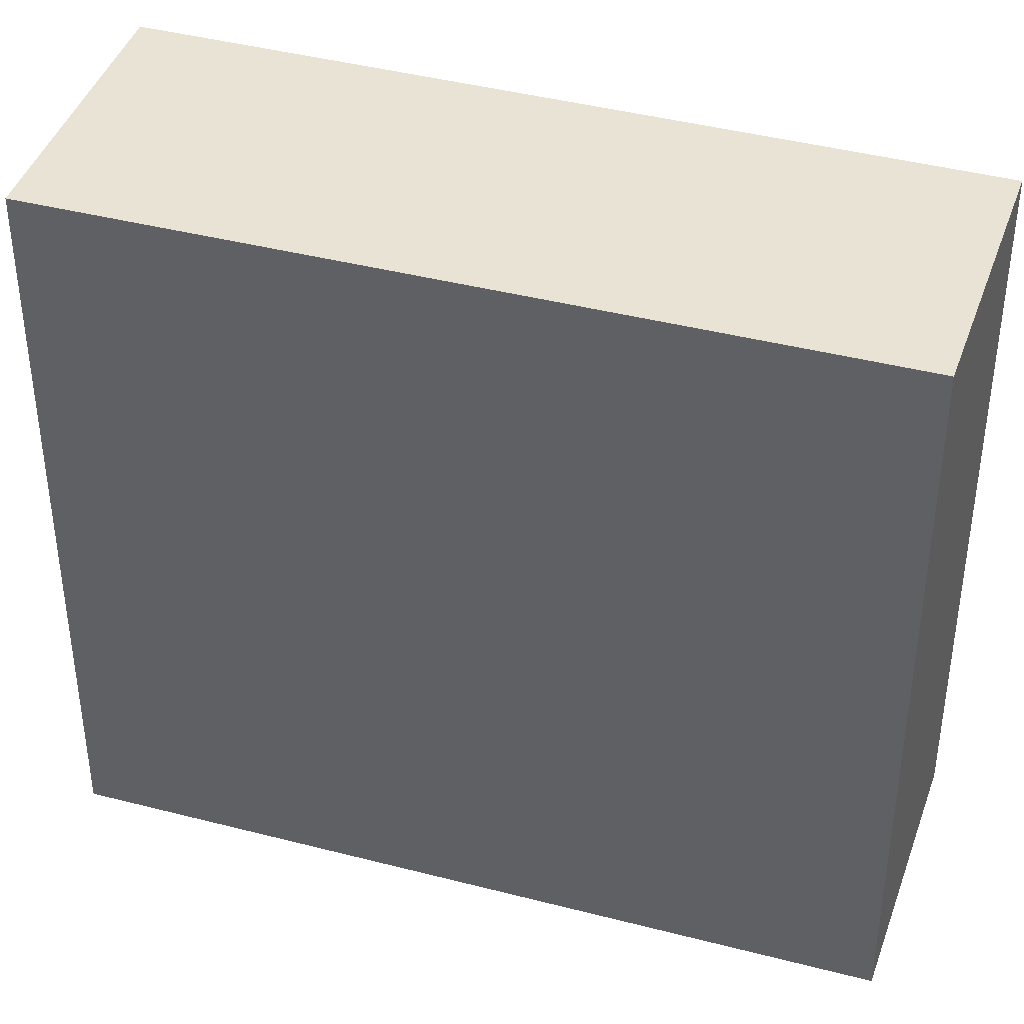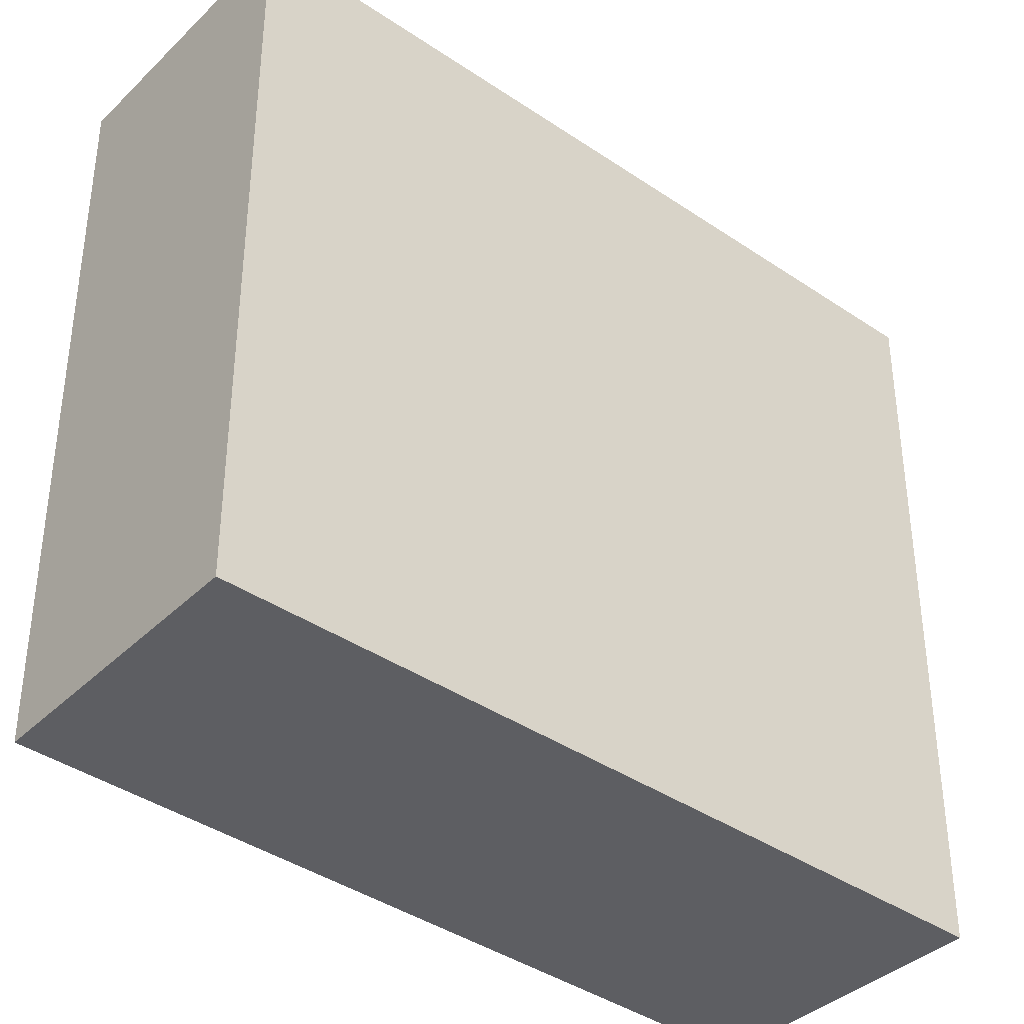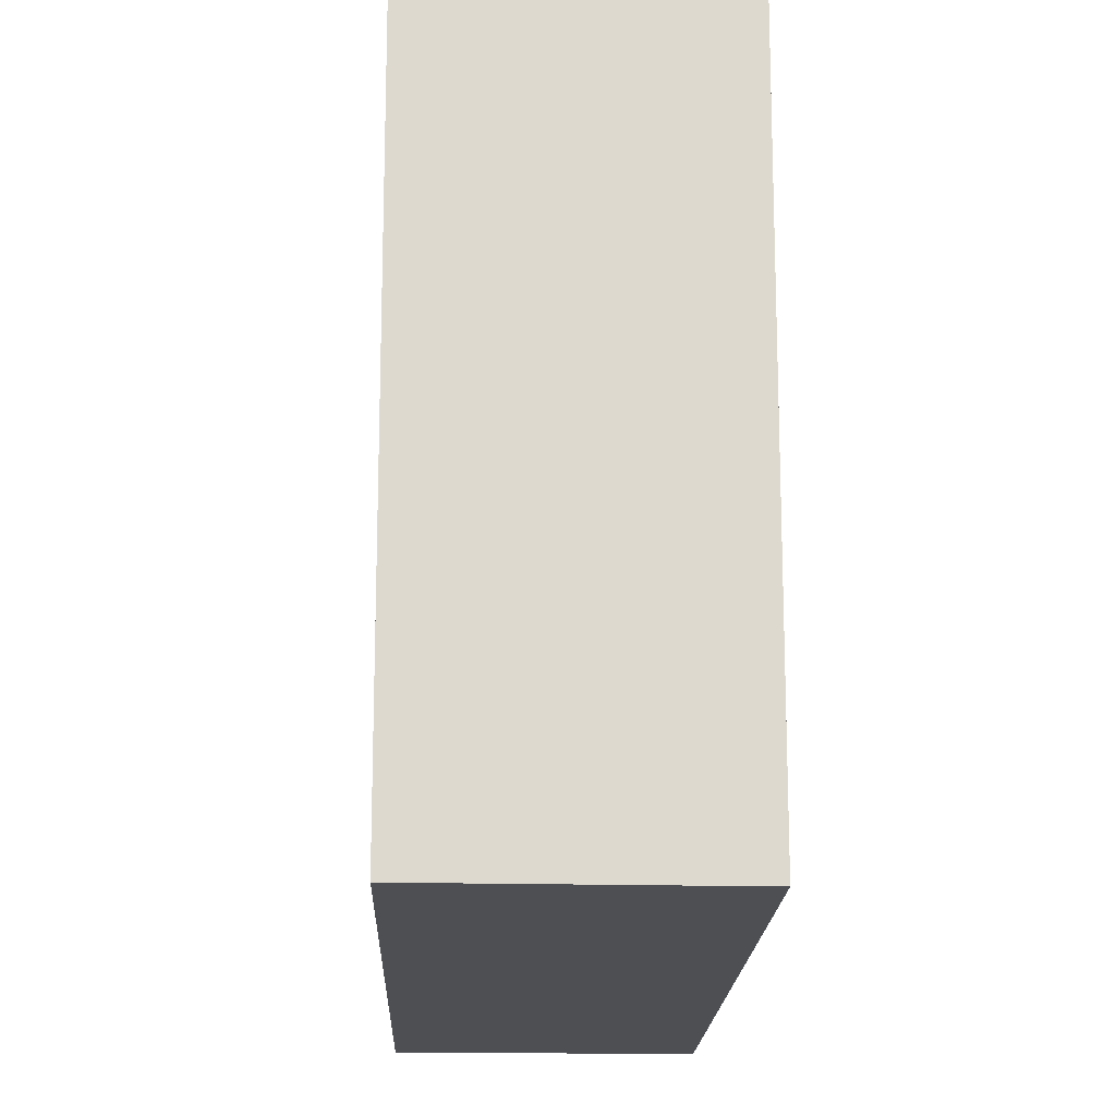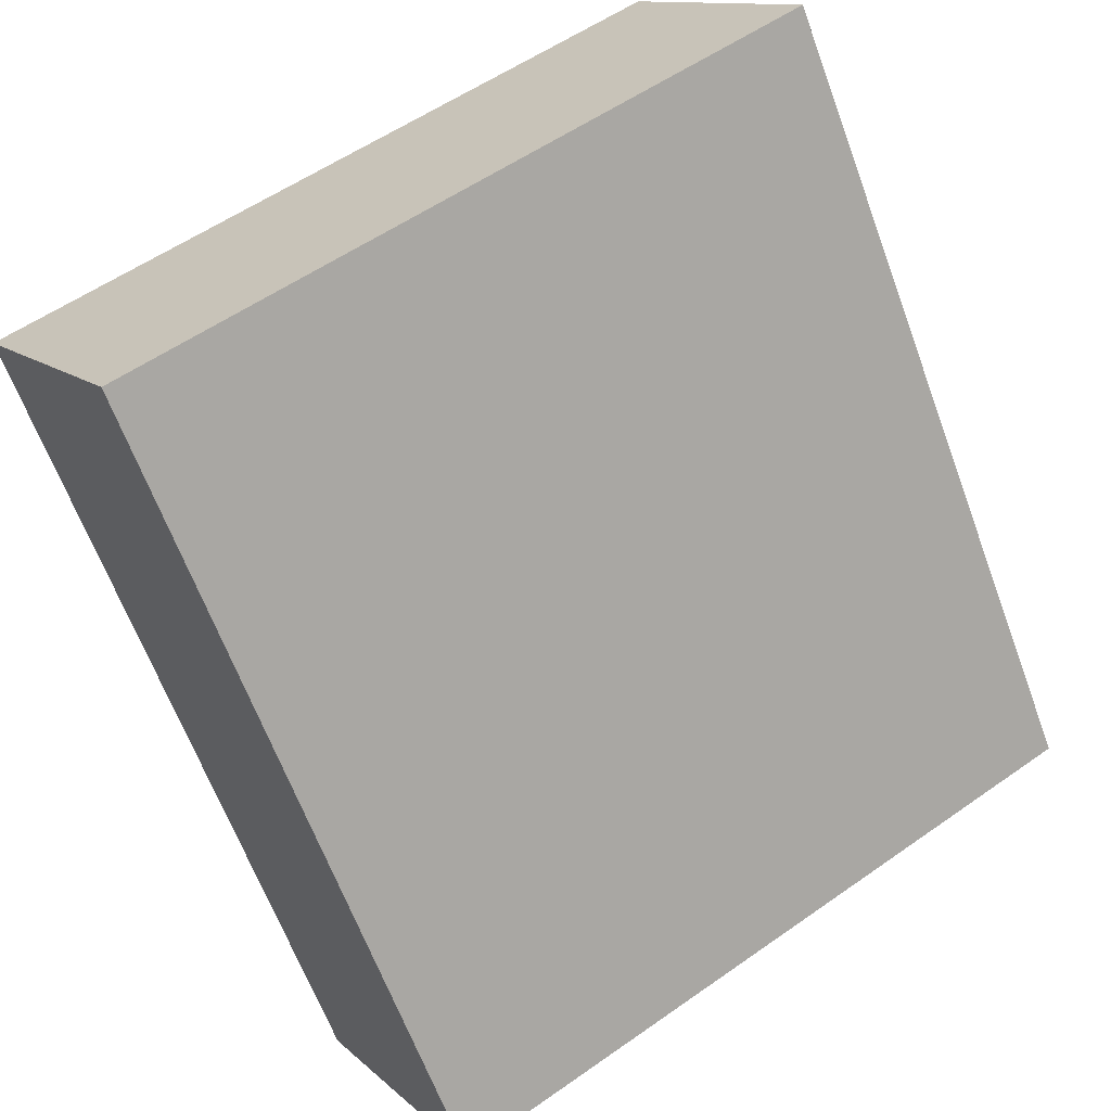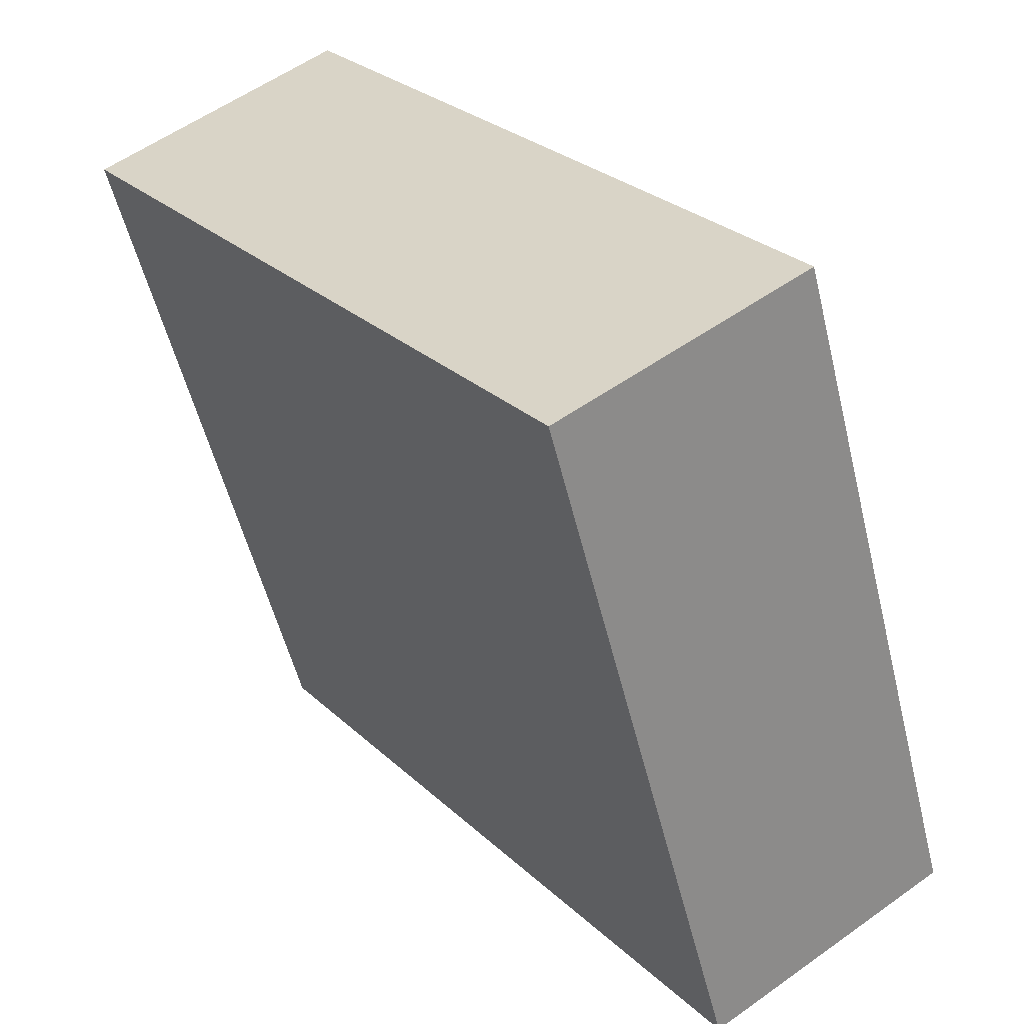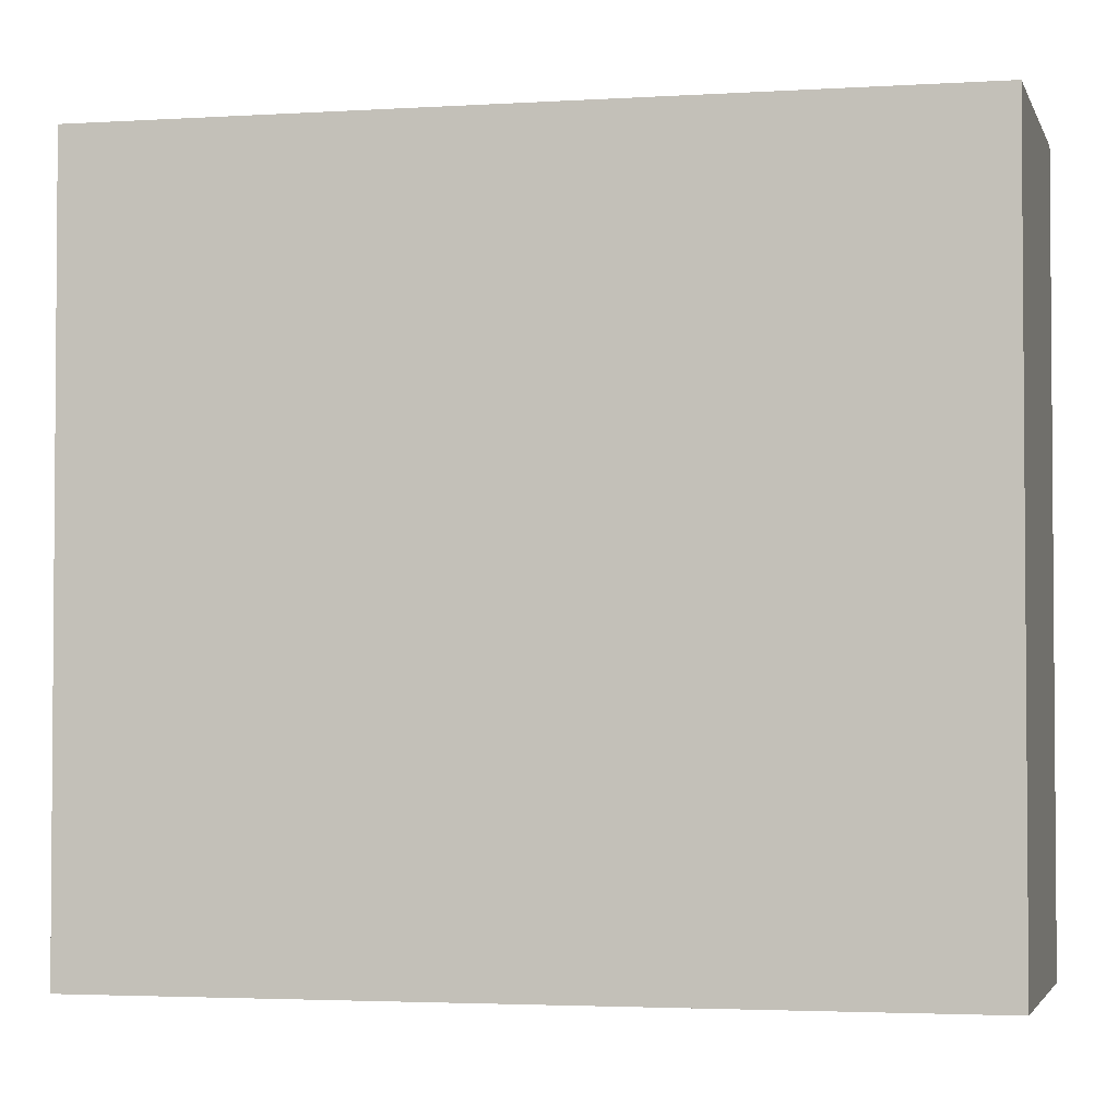
<metadata>
{"format":"obj","ext":"obj","renderer":"f3d","projection":"perspective","resolution":1024,"background":"white","views":[{"elev":41.0,"azim":143.4,"up":"+Y"},{"elev":-39.1,"azim":-95.0,"up":"+Y"},{"elev":-17.7,"azim":33.6,"up":"+Y"},{"elev":55.2,"azim":-126.7,"up":"+Z"},{"elev":-54.2,"azim":-166.3,"up":"+Z"},{"elev":-2.9,"azim":138.5,"up":"+Y"}]}
</metadata>
<code>
v  1.131 3.539 -0.781
v  2.288 3.539 3.221
v  3.42 3.539 2.384
v  0 3.539 2.167e-16
v  3.42 -1.46e-16 2.384
v  1.131 4.782e-17 -0.781
v  0 0 0
v  2.288 -1.972e-16 3.221
g defaultobject
f 1 2 3
f 2 1 4
f 5 1 3
f 1 5 6
f 6 4 1
f 4 6 7
f 7 2 4
f 2 7 8
f 8 3 2
f 3 8 5
f 5 7 6
f 7 5 8

</code>
